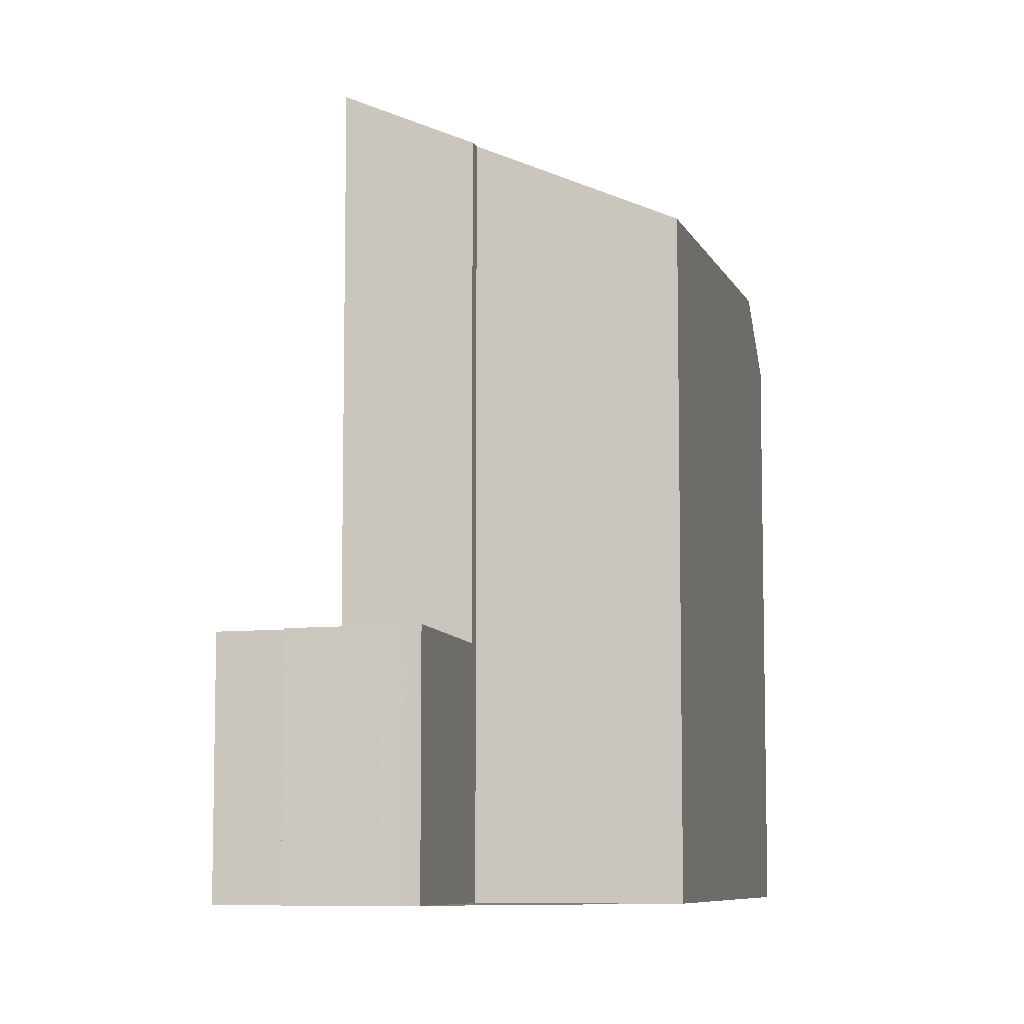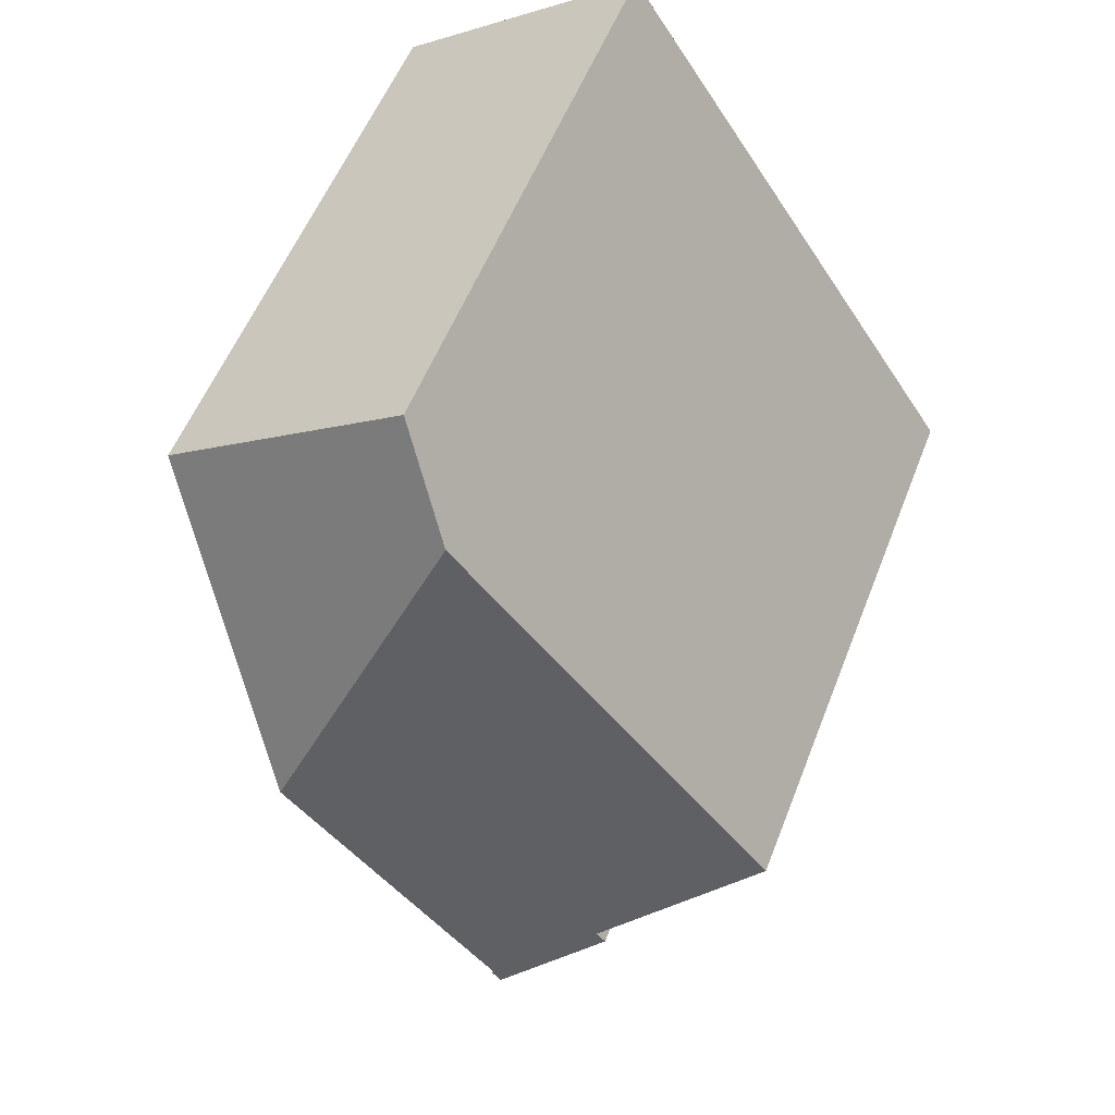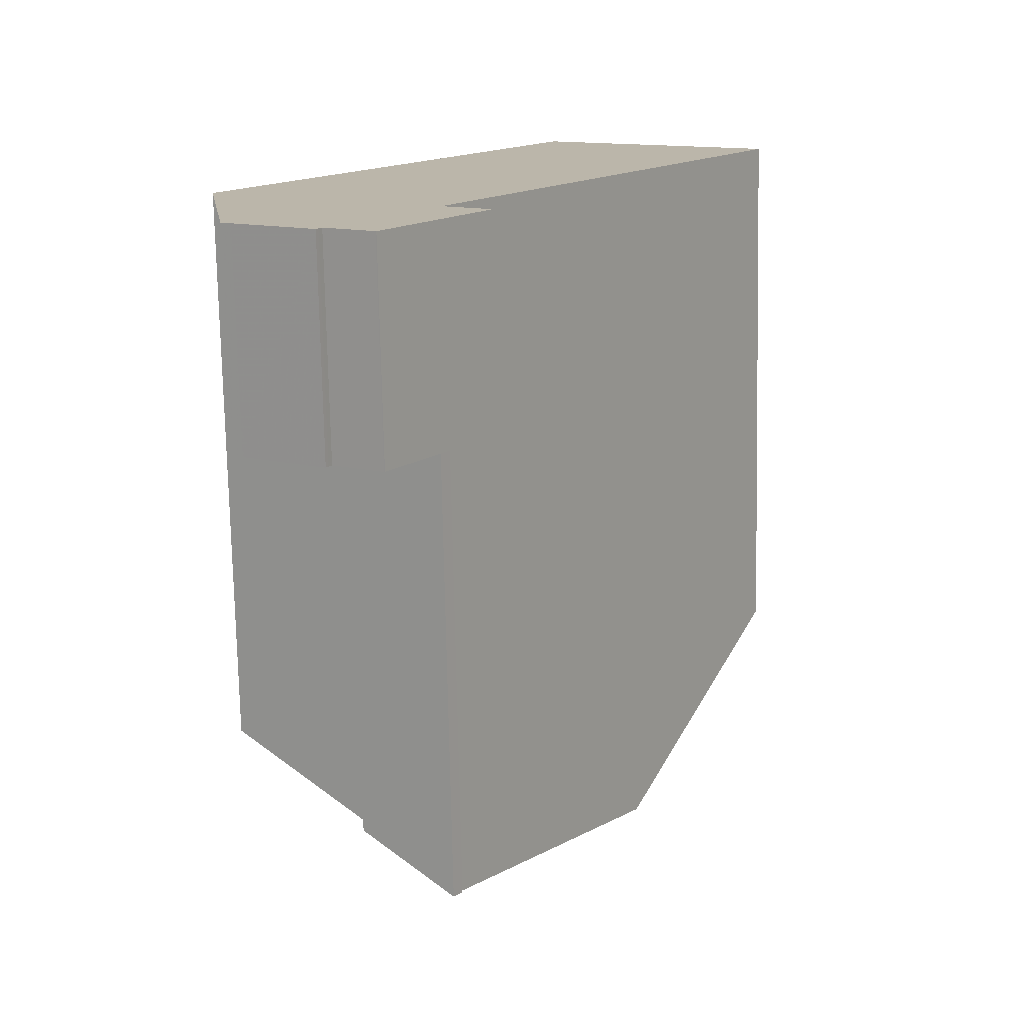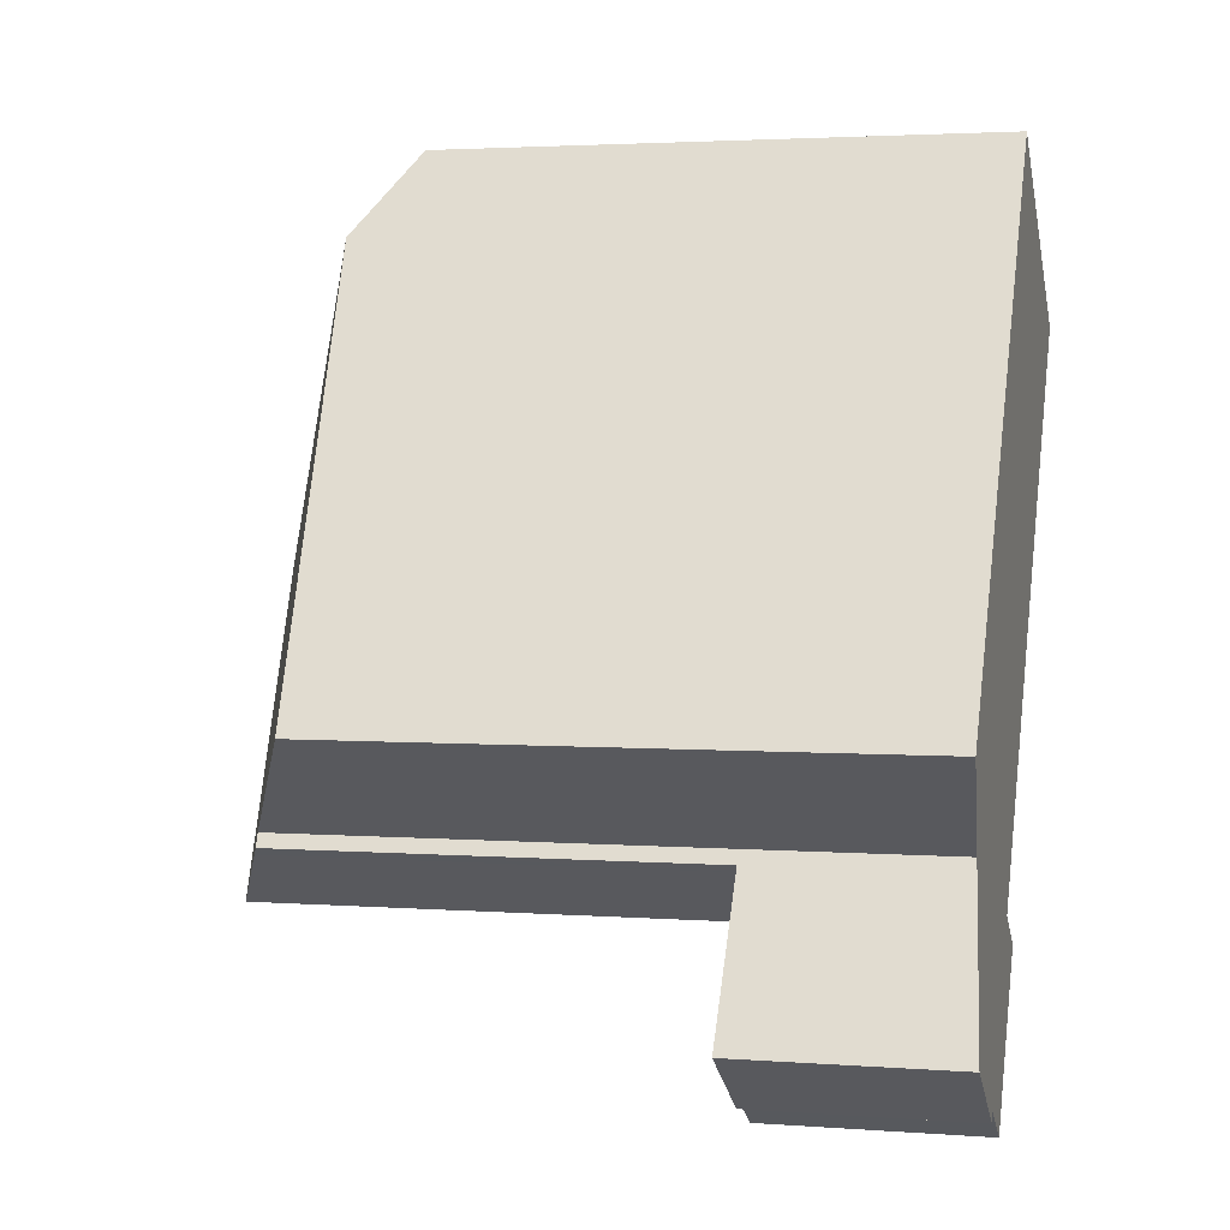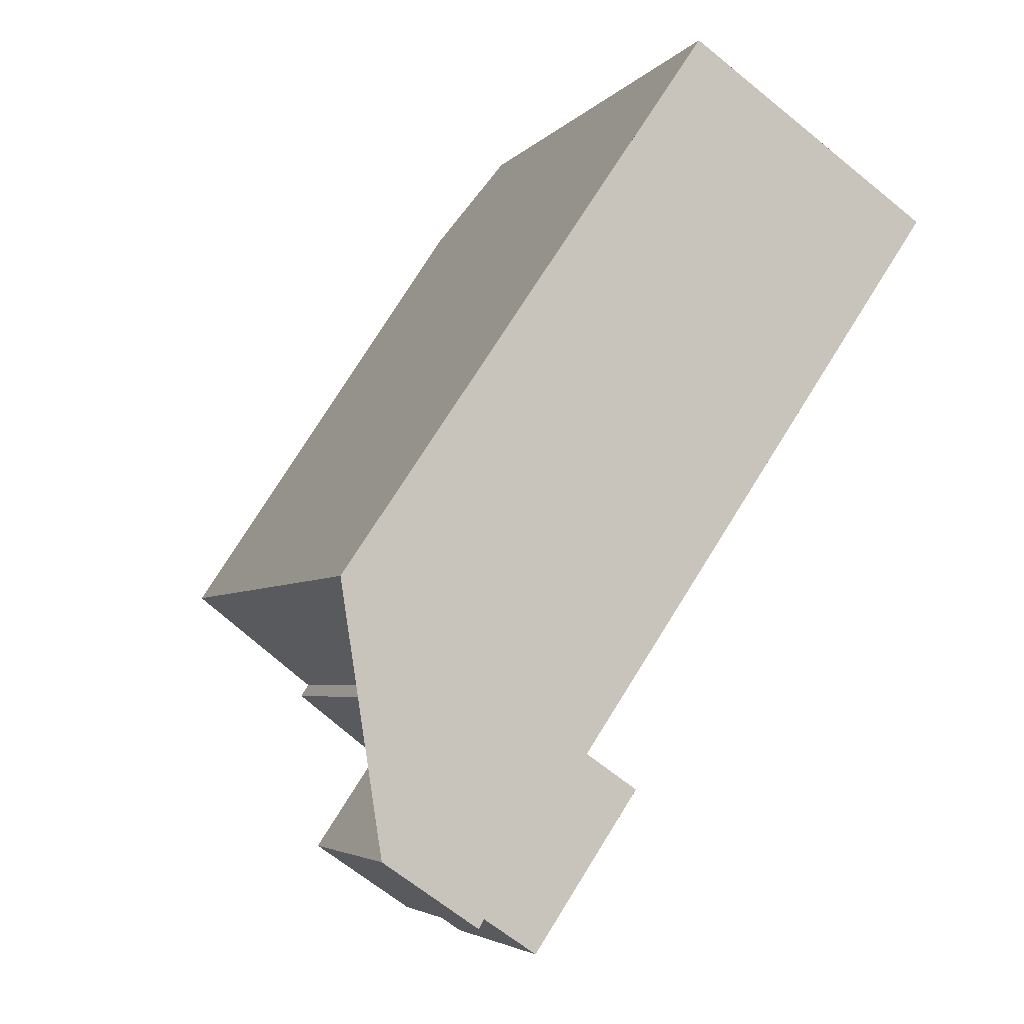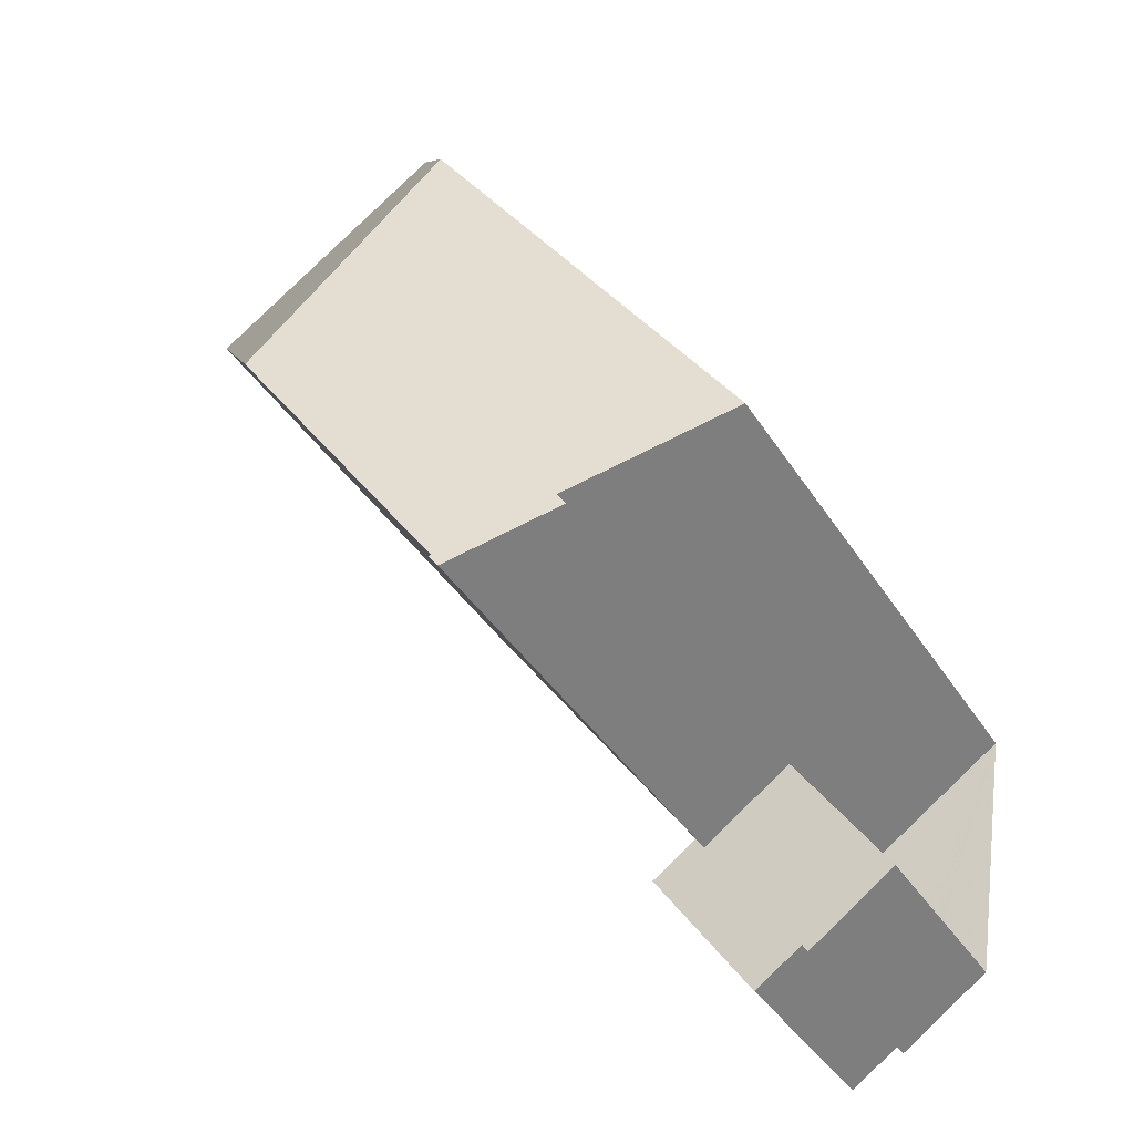
<metadata>
{"format":"obj","ext":"obj","renderer":"f3d","projection":"perspective","resolution":1024,"background":"white","views":[{"elev":-7.9,"azim":46.0,"up":"+Z"},{"elev":54.5,"azim":20.9,"up":"+Y"},{"elev":-75.8,"azim":-178.8,"up":"+Y"},{"elev":2.9,"azim":104.3,"up":"+Y"},{"elev":-4.3,"azim":159.9,"up":"+Y"},{"elev":-39.5,"azim":29.3,"up":"+Y"}]}
</metadata>
<code>
v -577.9 -1887 8.068
v -579.9 -1888 9.099
v -581.2 -1889 9.755
v -582.9 -1879 7.857
v -586.2 -1882 7.879
v -578.4 -1890 3.027
v -579.7 -1891 3.009
v -579.8 -1891 3.009
v -580.5 -1892 3
v -581.9 -1889 2.998
v -582 -1881 8.677
v -583.9 -1885 10.15
v -579.8 -1888 9.082
v -583.9 -1885 10.15
v -582 -1881 8.677
v -579.8 -1888 9.082
v -581.2 -1889 9.767
v -581.2 -1889 3.007
v -579.8 -1891 3.009
v -581.2 -1889 3.007
v -579.8 -1888 3.025
v -581.1 -1889 3.007
v -581.1 -1889 9.75
v -581.1 -1889 3.007
v -581.8 -1890 2.998
v -579.8 -1888 3.025
v -582.8 -1879 7.862
v -586.2 -1882 7.884
v -577.9 -1887 8.071
v -582 -1881 8.665
v -581.1 -1889 9.75
v -586.1 -1882 7.879
v -586.1 -1882 7.884
v -581.1 -1889 3.007
v -581.1 -1889 9.75
v -584.1 -1885 10
v -581.2 -1889 9.767
v -581.4 -1889 3.004
v -581.3 -1889 3.005
v -580 -1891 3.006
v -581.7 -1890 2.998
v -581.2 -1889 3.005
v -581 -1889 3.007
v -579.7 -1888 3.025
v -581.6 -1890 2.998
v -581.8 -1890 2.998
v -581.9 -1889 2.998
v -580.5 -1891 3
v -579.7 -1891 3.009
v -578.5 -1890 3.027
v -579.8 -1889 3.023
v -579.9 -1888 3.023
v -579.9 -1888 9.161
v -578.6 -1890 3.025
v -578.6 -1890 3.025
v -585 -1881 7.877
v -585 -1881 7.872
v -579.9 -1888 9.161
v -579.9 -1888 3.023
v -583.3 -1883 9.649
v -583.3 -1883 9.649
v -577.9 -1887 8.071
v -577.9 -1887 8.068
v -577.9 -1887 0
v -577.9 -1887 0
v -579.8 -1888 9.082
v -579.9 -1888 9.099
v -579.9 -1888 -1.776e-15
v -579.8 -1888 0
v -583.9 -1885 10.15
v -581.2 -1889 9.755
v -581.2 -1889 -1.776e-15
v -583.9 -1885 0
v -582.8 -1879 7.862
v -582.9 -1879 7.857
v -582.9 -1879 0
v -582.8 -1879 0
v -586.1 -1882 7.879
v -586.2 -1882 7.879
v -586.2 -1882 8.882e-16
v -586.1 -1882 0
v -578.6 -1890 3.025
v -578.4 -1890 3.027
v -578.4 -1890 0
v -578.6 -1890 0
v -579.7 -1891 3.009
v -579.7 -1891 3.009
v -579.7 -1891 4.441e-16
v -579.7 -1891 0
v -579.8 -1891 3.009
v -579.8 -1891 3.009
v -579.8 -1891 0
v -579.8 -1891 0
v -581.7 -1890 2.998
v -580.5 -1892 3
v -580.5 -1892 4.441e-16
v -581.7 -1890 0
v -581.9 -1889 2.998
v -581.9 -1889 2.998
v -581.9 -1889 0
v -581.9 -1889 0
v -582 -1881 8.665
v -582 -1881 8.677
v -582 -1881 0
v -582 -1881 0
v -584.1 -1885 10
v -583.9 -1885 10.15
v -583.9 -1885 0
v -584.1 -1885 0
v -580 -1891 3.006
v -579.8 -1891 3.009
v -579.8 -1891 0
v -580 -1891 0
v -581.9 -1889 2.998
v -581.8 -1890 2.998
v -581.8 -1890 -4.441e-16
v -581.9 -1889 0
v -579.7 -1888 3.025
v -579.8 -1888 3.025
v -579.8 -1888 0
v -579.7 -1888 0
v -582 -1881 8.677
v -582.8 -1879 7.862
v -582.8 -1879 0
v -582 -1881 0
v -586.2 -1882 7.879
v -586.2 -1882 7.884
v -586.2 -1882 8.882e-16
v -586.2 -1882 8.882e-16
v -579.9 -1888 9.099
v -577.9 -1887 8.071
v -577.9 -1887 0
v -579.9 -1888 -1.776e-15
v -577.9 -1887 8.068
v -582 -1881 8.665
v -582 -1881 0
v -577.9 -1887 0
v -585 -1881 7.872
v -586.1 -1882 7.879
v -586.1 -1882 0
v -585 -1881 -8.882e-16
v -586.2 -1882 7.884
v -584.1 -1885 10
v -584.1 -1885 0
v -586.2 -1882 8.882e-16
v -581.2 -1889 9.755
v -581.2 -1889 9.767
v -581.2 -1889 0
v -581.2 -1889 -1.776e-15
v -581.2 -1889 3.007
v -581.4 -1889 3.004
v -581.4 -1889 0
v -581.2 -1889 0
v -580.5 -1891 3
v -580 -1891 3.006
v -580 -1891 0
v -580.5 -1891 0
v -581.8 -1890 2.998
v -581.7 -1890 2.998
v -581.7 -1890 0
v -581.8 -1890 -4.441e-16
v -578.5 -1890 3.027
v -579.7 -1888 3.025
v -579.7 -1888 0
v -578.5 -1890 4.441e-16
v -581.4 -1889 3.004
v -581.9 -1889 2.998
v -581.9 -1889 0
v -581.4 -1889 0
v -580.5 -1892 3
v -580.5 -1891 3
v -580.5 -1891 0
v -580.5 -1892 4.441e-16
v -579.8 -1891 3.009
v -579.7 -1891 3.009
v -579.7 -1891 0
v -579.8 -1891 0
v -578.4 -1890 3.027
v -578.5 -1890 3.027
v -578.5 -1890 4.441e-16
v -578.4 -1890 0
v -579.7 -1891 3.009
v -578.6 -1890 3.025
v -578.6 -1890 0
v -579.7 -1891 4.441e-16
v -582.9 -1879 7.857
v -585 -1881 7.872
v -585 -1881 -8.882e-16
v -582.9 -1879 0
v -582.9 -1879 0
v -577.9 -1887 0
v -579.9 -1888 0
v -578.4 -1890 0
v -579.7 -1891 0
v -579.8 -1891 0
v -580.5 -1892 0
v -581.9 -1889 0
v -581.2 -1889 0
v -586.2 -1882 0
f 30 1 29
f 33 28 5 32
f 47 38 39 46
f 45 42 40 48
f 54 50 6 55
f 23 17 20 22
f 36 28 33
f 57 4 27 56
f 59 21 16 58
f 56 27 15 61
f 60 11 30 29 2 13 53
f 38 18 24 39
f 43 19 40 42
f 46 39 42 45
f 52 26 44 51
f 42 39 24 43
f 45 41 25 46
f 46 25 10 47
f 48 9 41 45
f 51 44 50 54
f 51 43 24 52
f 54 49 8 19 43 51
f 55 7 49 54
f 56 33 32 57
f 58 35 34 59
f 61 14 36 33 56
f 53 31 37 3 12 60
f 63 64 65 62
f 67 68 69 66
f 71 72 73 70
f 75 76 77 74
f 79 80 81 78
f 83 84 85 82
f 87 88 89 86
f 91 92 93 90
f 95 96 97 94
f 99 100 101 98
f 103 104 105 102
f 107 108 109 106
f 111 112 113 110
f 115 116 117 114
f 119 120 121 118
f 123 124 125 122
f 127 128 129 126
f 131 132 133 130
f 135 136 137 134
f 139 140 141 138
f 143 144 145 142
f 147 148 149 146
f 151 152 153 150
f 155 156 157 154
f 159 160 161 158
f 163 164 165 162
f 167 168 169 166
f 171 172 173 170
f 175 176 177 174
f 179 180 181 178
f 183 184 185 182
f 187 188 189 186
f 191 192 193 194 195 196 197 198 199 190

</code>
